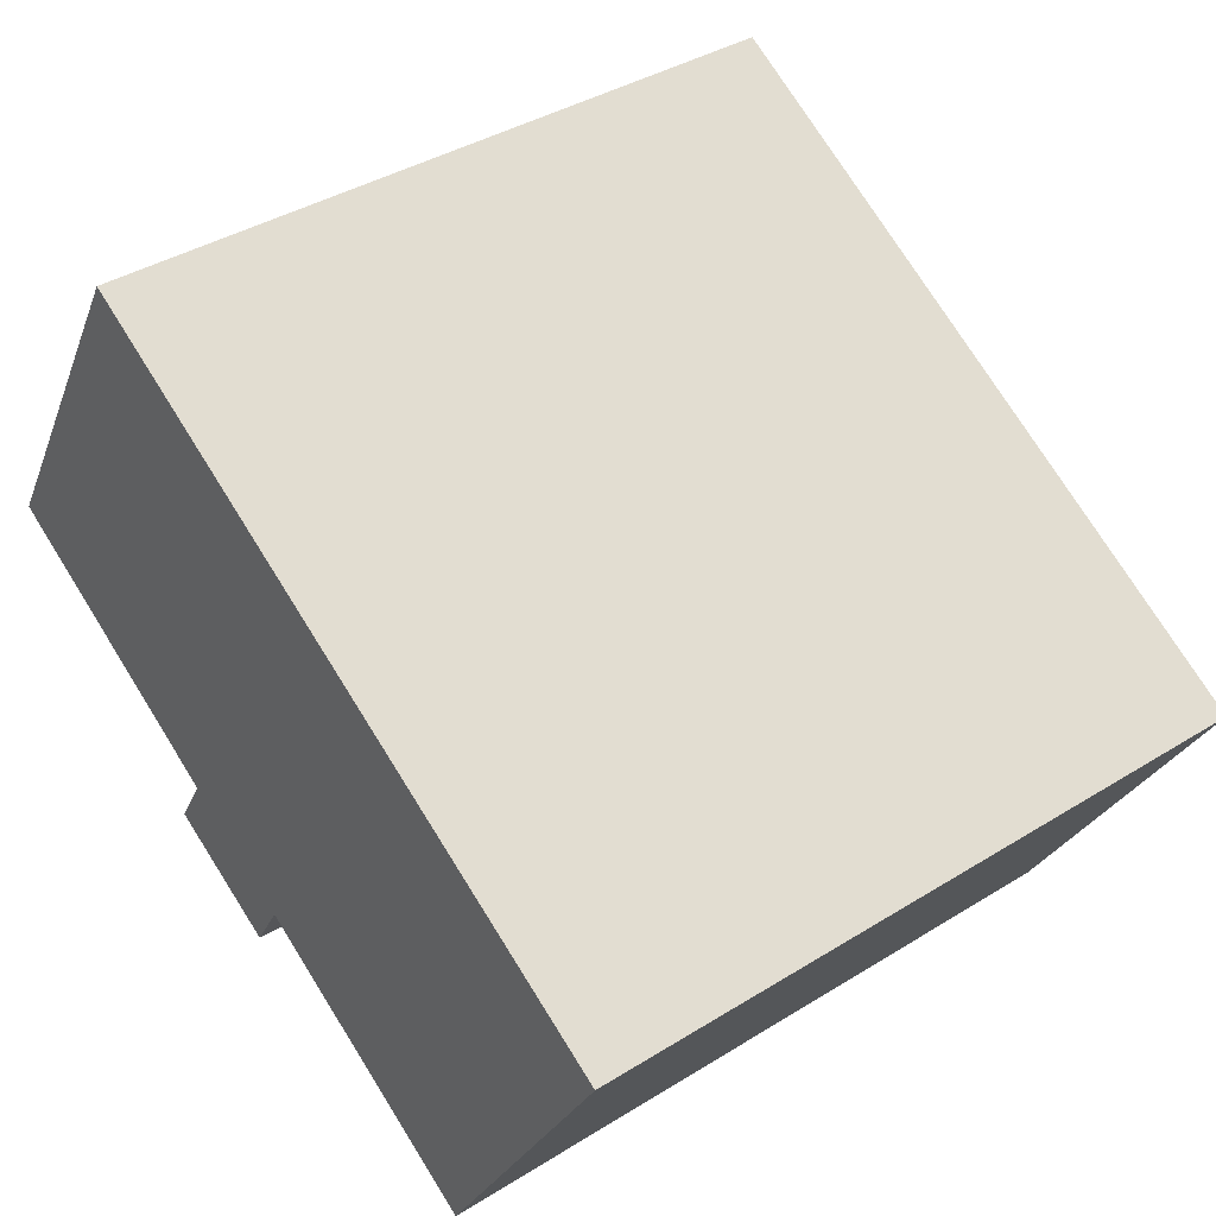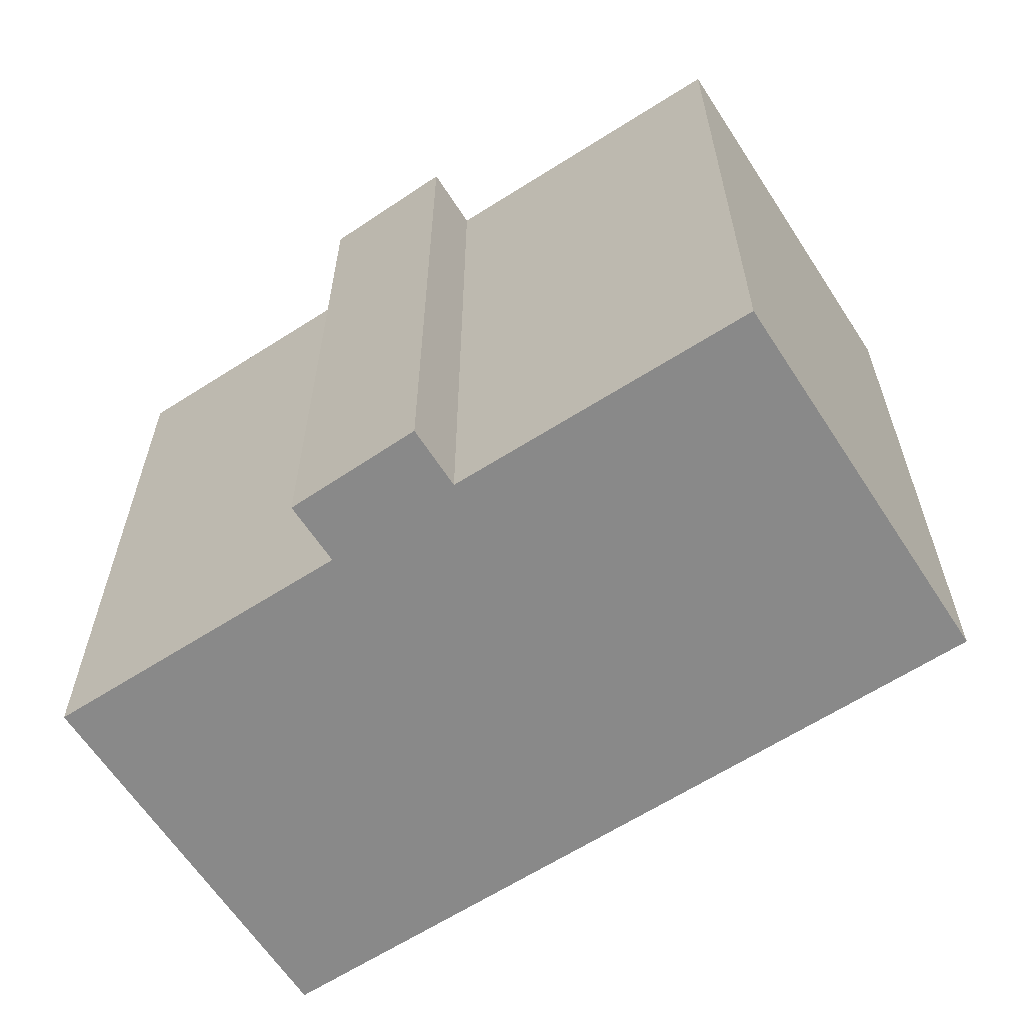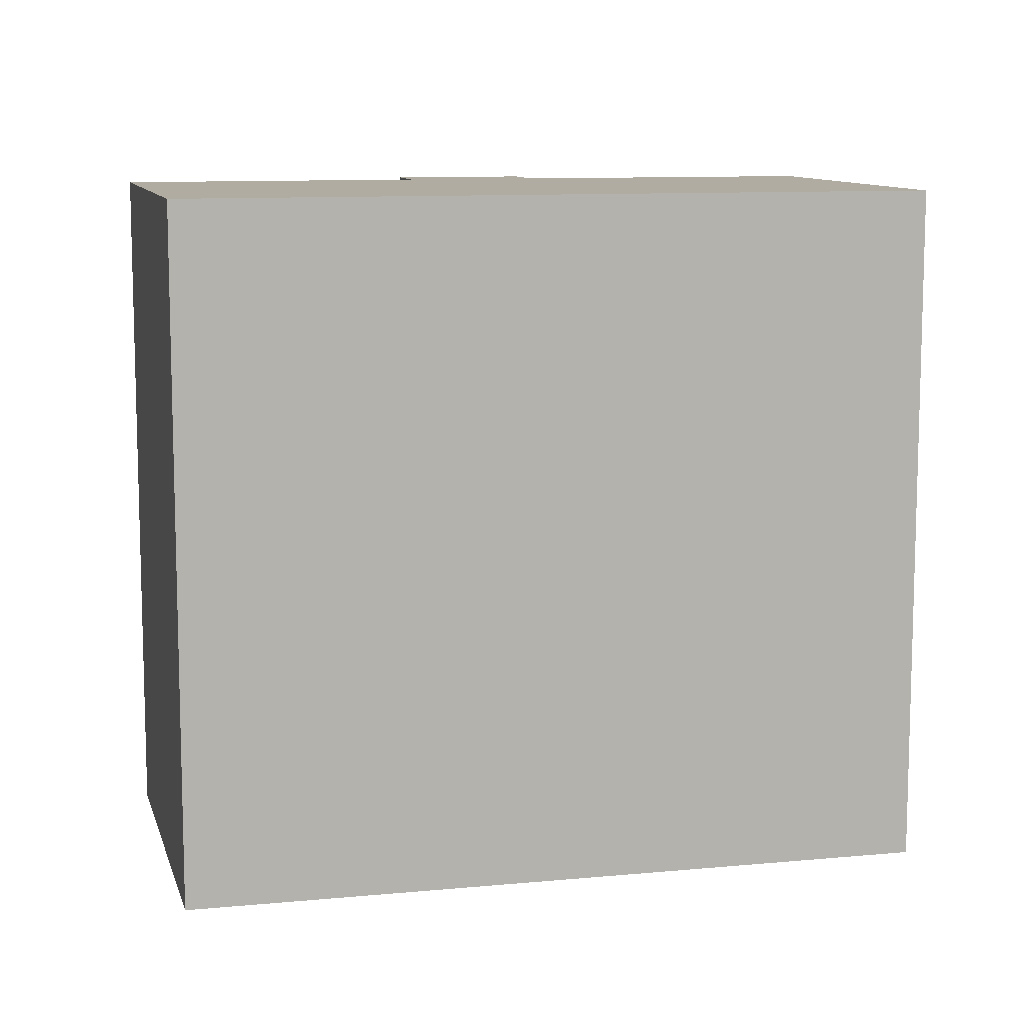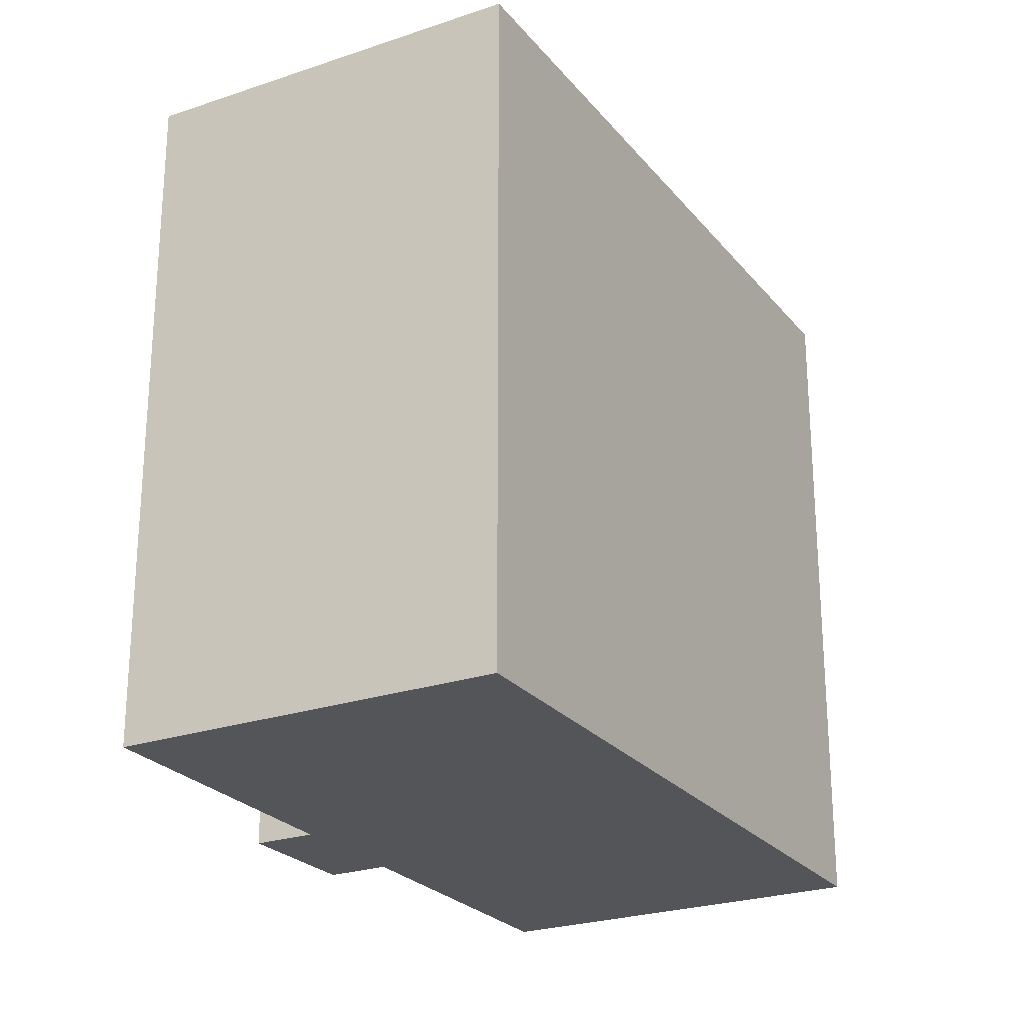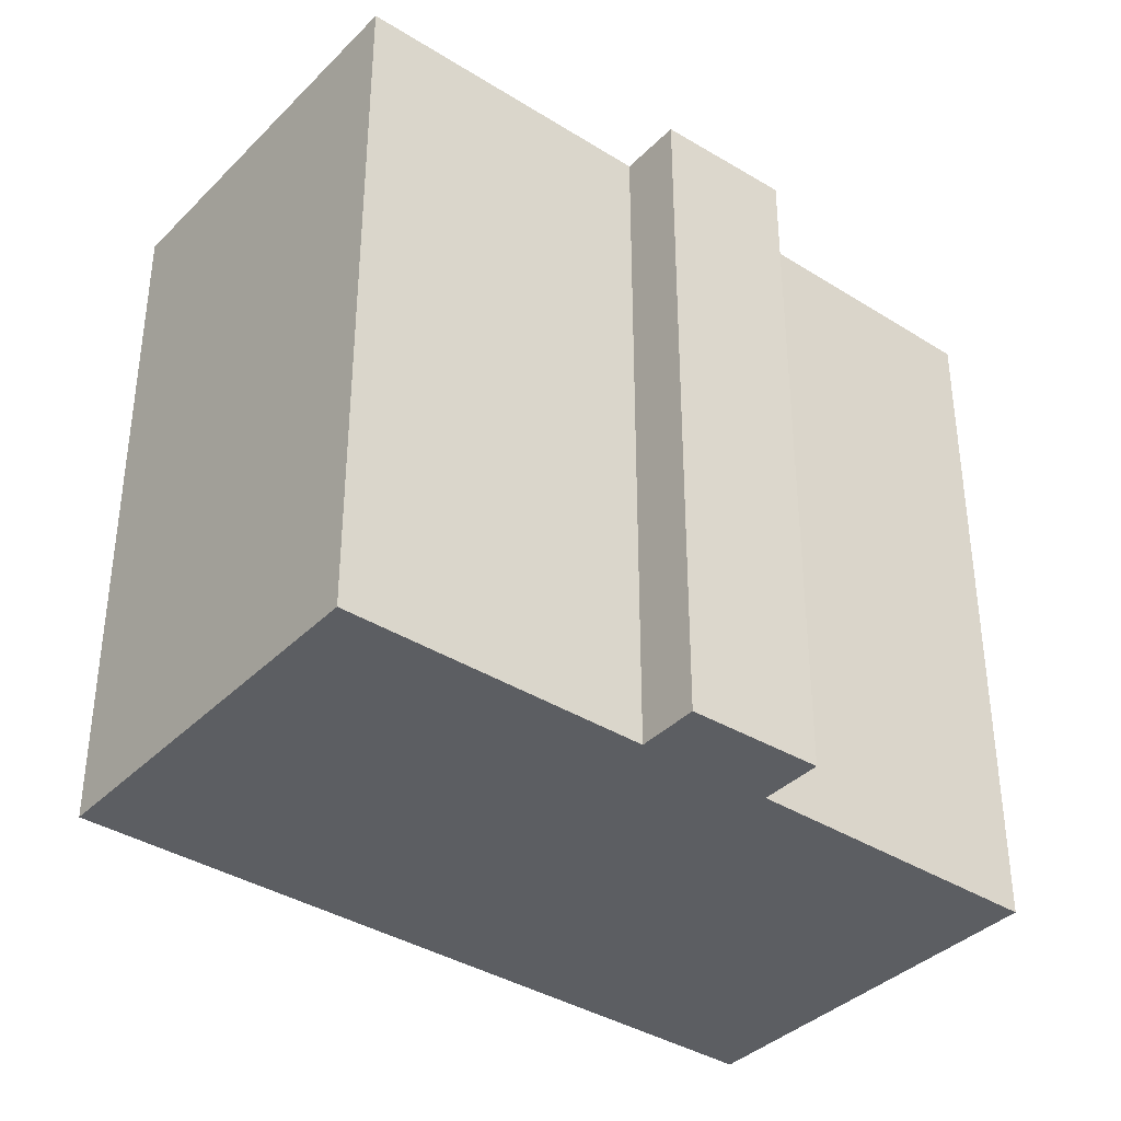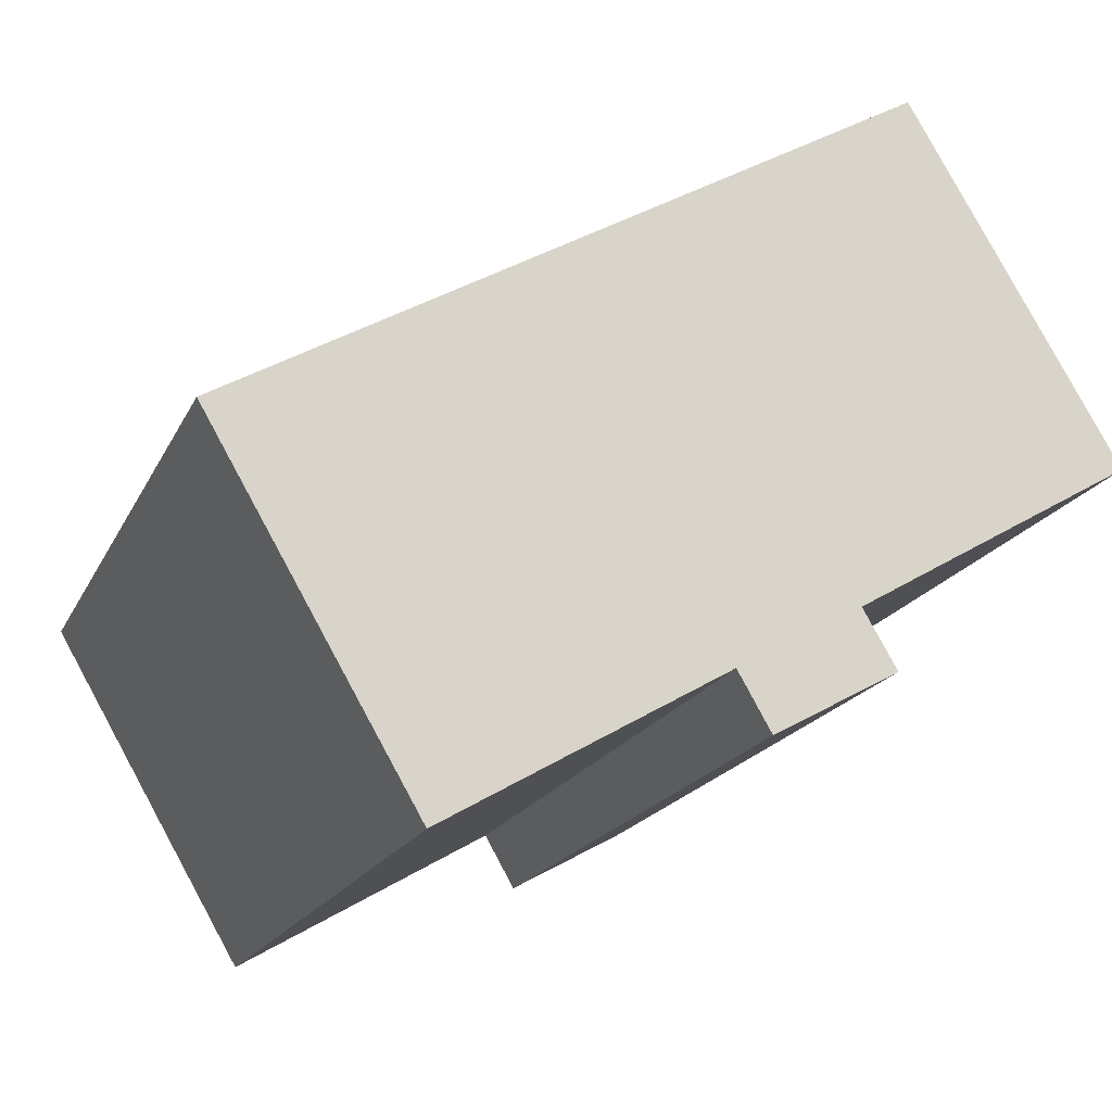
<metadata>
{"format":"obj","ext":"obj","renderer":"f3d","projection":"perspective","resolution":1024,"background":"white","views":[{"elev":38.9,"azim":52.0,"up":"+Z"},{"elev":-63.0,"azim":-116.6,"up":"+Y"},{"elev":10.2,"azim":16.6,"up":"+Y"},{"elev":-24.7,"azim":-30.4,"up":"+Y"},{"elev":-37.6,"azim":171.7,"up":"+Y"},{"elev":-18.5,"azim":160.8,"up":"+Z"}]}
</metadata>
<code>
v  6.426 18.85 -5.835
v  7.314 18.85 -4.332
v  9.677 18.85 -7.644
v  17.85 18.85 -10.41
v  5.465 18.85 9.265
v  23.27 18.85 -1.146
v  14.28 18.85 -8.319
v  10.55 18.85 -6.133
v  0 18.85 1.154e-15
v  17.85 6.374e-16 -10.41
v  10.55 3.755e-16 -6.133
v  14.28 5.094e-16 -8.319
v  9.677 4.681e-16 -7.644
v  6.426 3.573e-16 -5.835
v  7.314 2.653e-16 -4.332
v  0 0 0
v  23.27 7.017e-17 -1.146
v  5.465 -5.673e-16 9.265
g defaultobject
f 1 2 3
f 4 5 6
f 5 4 7
f 5 7 8
f 5 8 3
f 5 3 2
f 5 2 9
f 10 7 4
f 7 10 8
f 8 10 11
f 11 10 12
f 13 1 3
f 1 13 14
f 15 9 2
f 9 15 16
f 11 3 8
f 3 11 13
f 17 4 6
f 4 17 10
f 14 2 1
f 2 14 15
f 16 5 9
f 5 16 18
f 18 6 5
f 6 18 17
f 13 15 14
f 15 18 16
f 18 15 13
f 18 13 11
f 18 11 12
f 18 12 17
f 17 12 10

</code>
